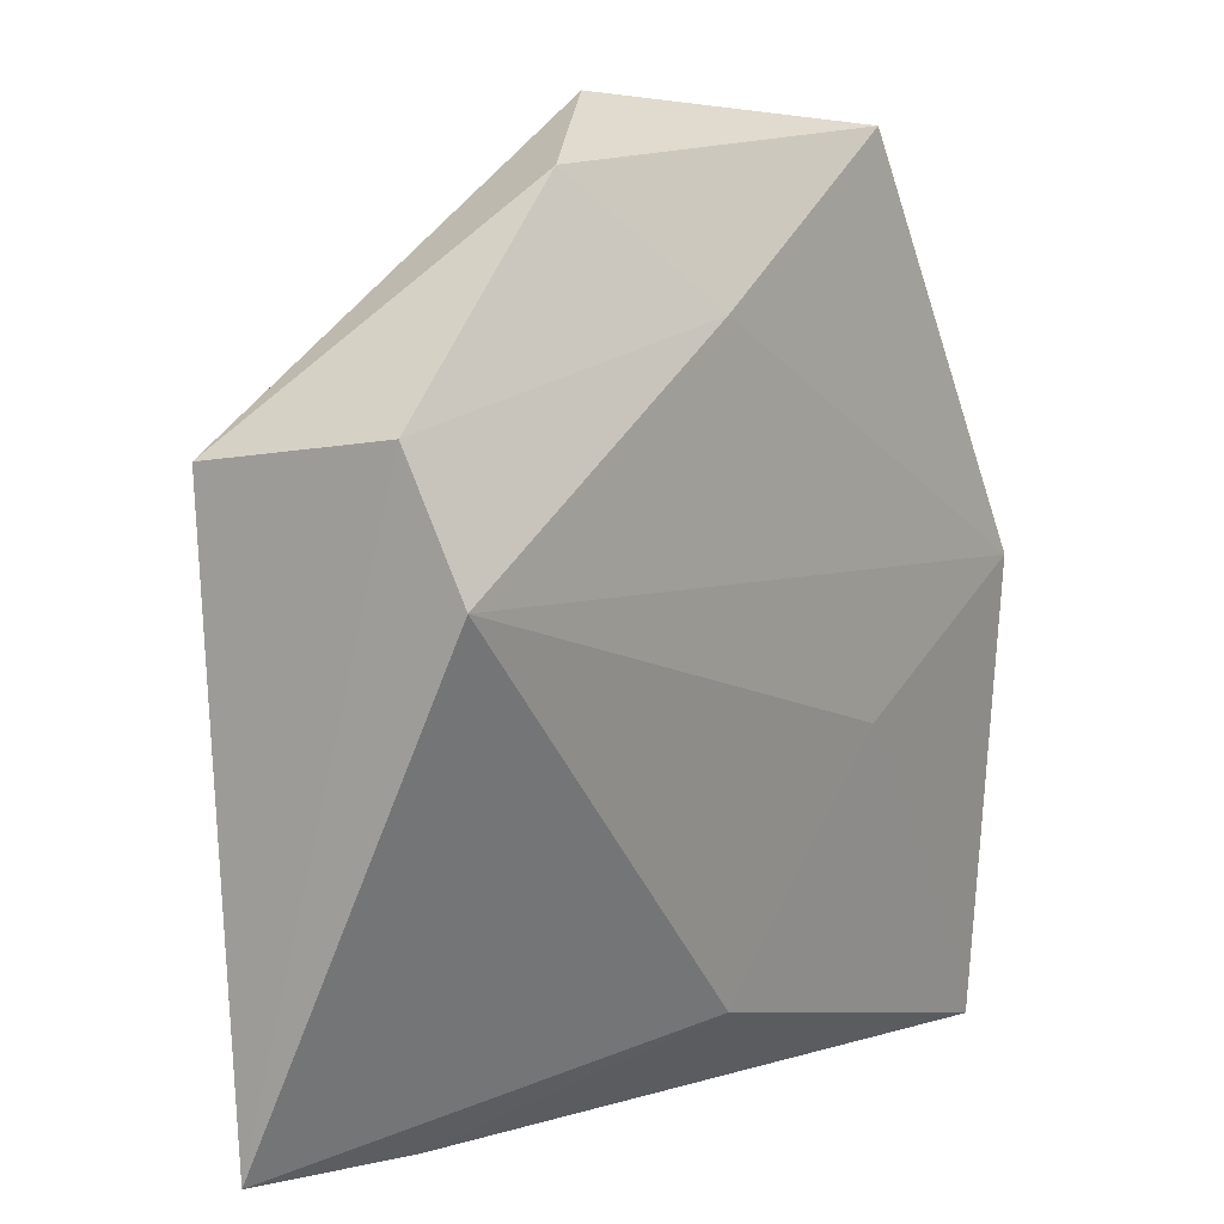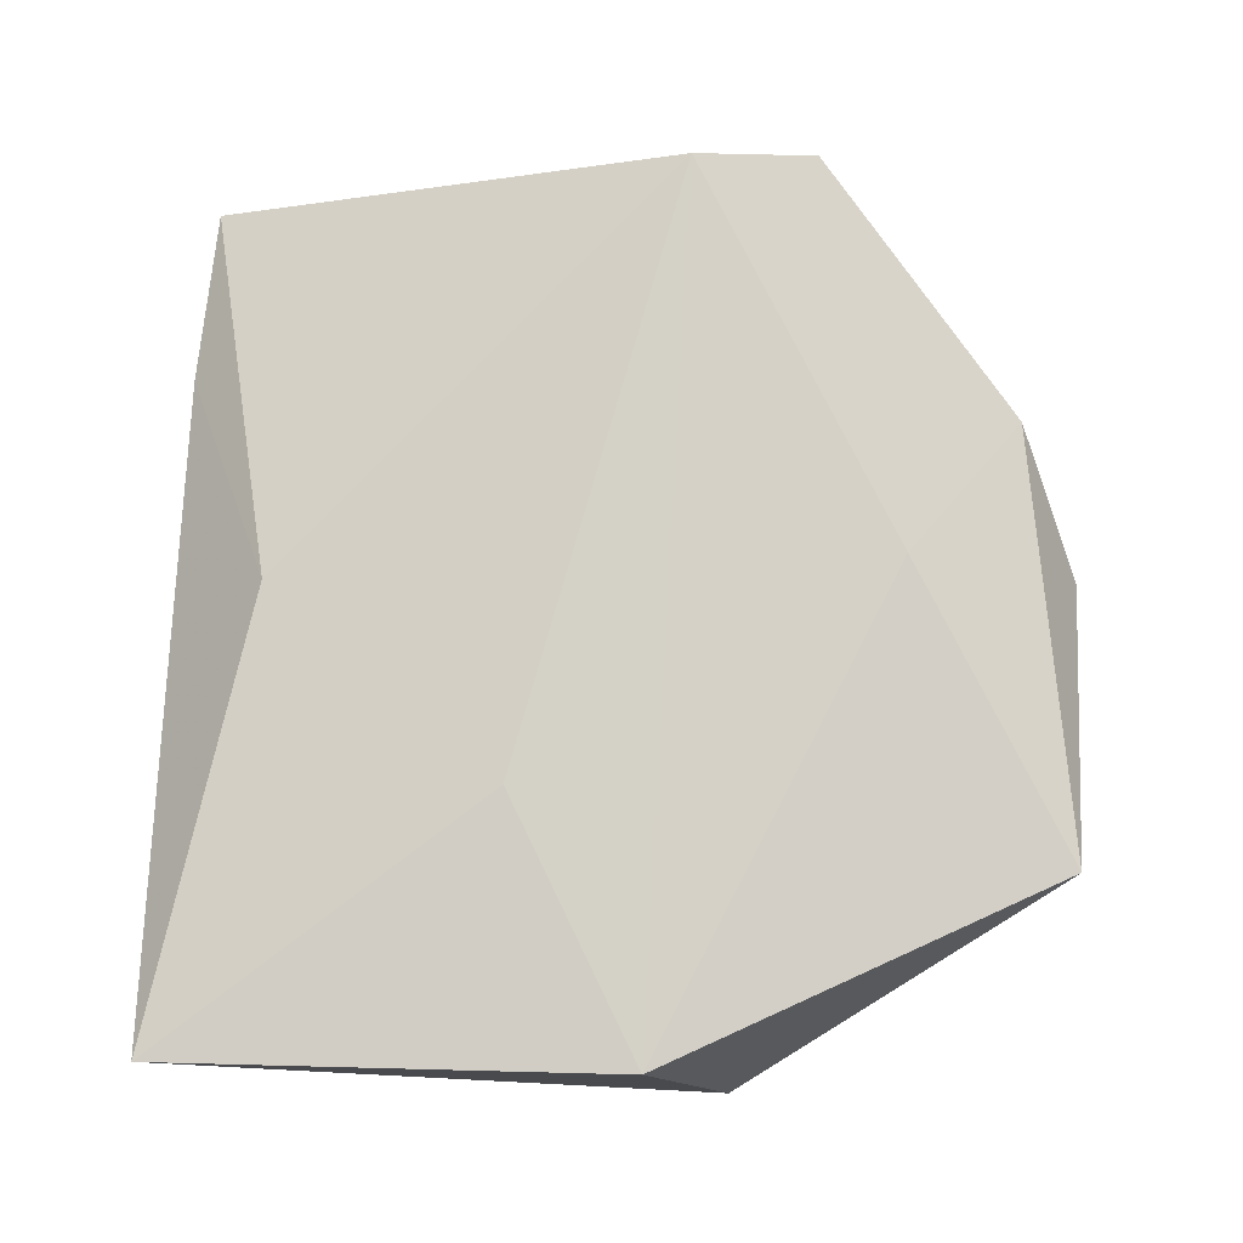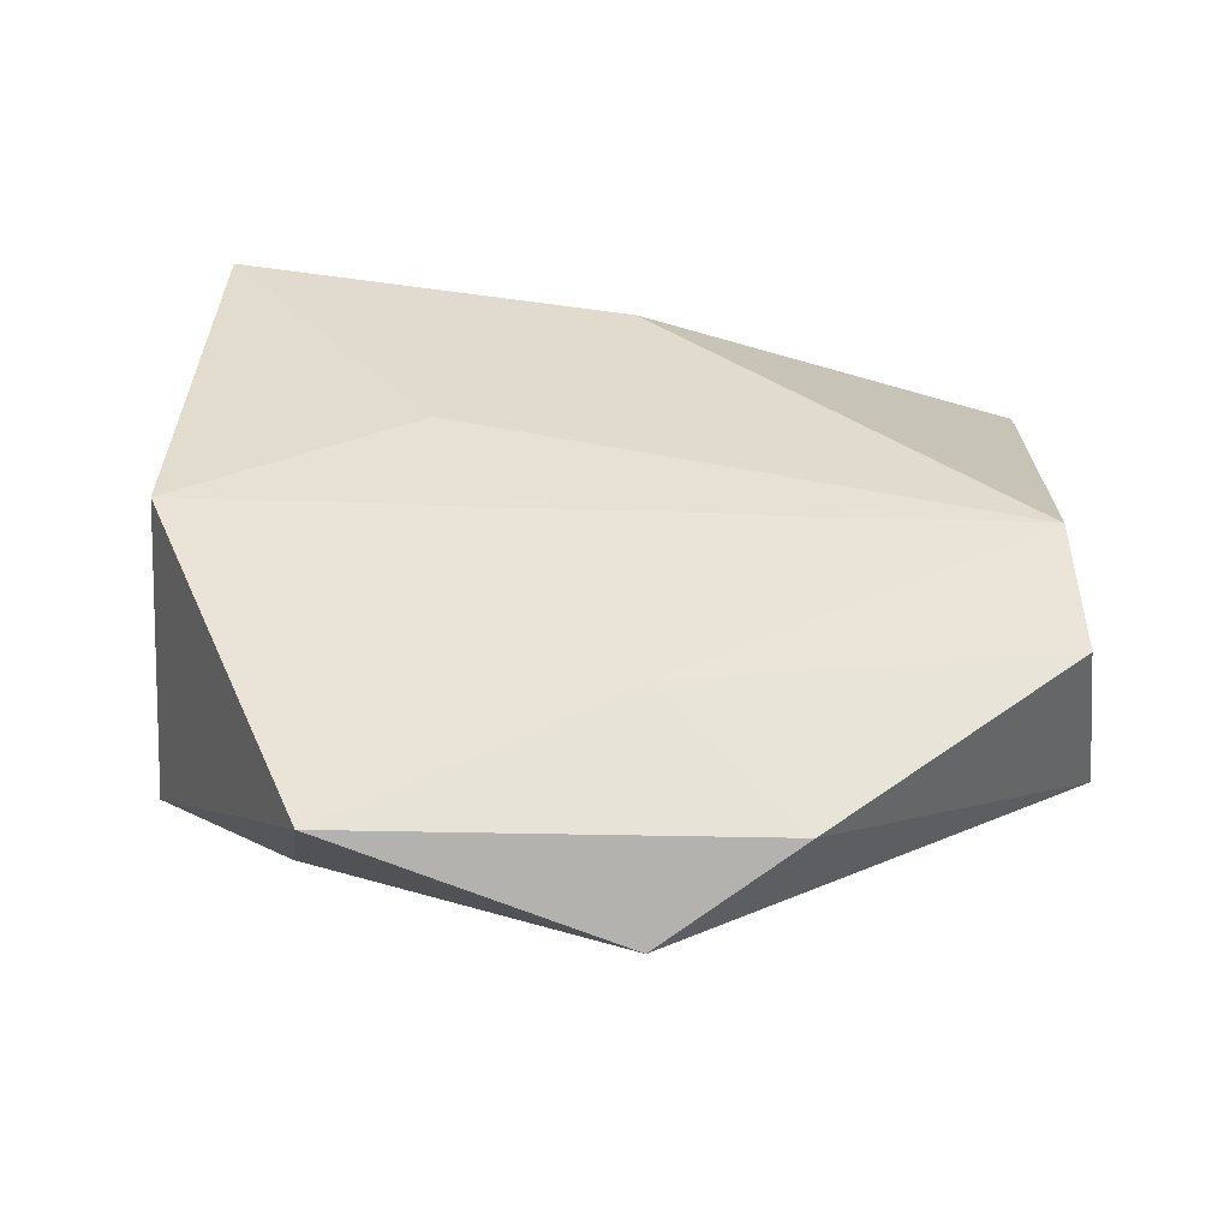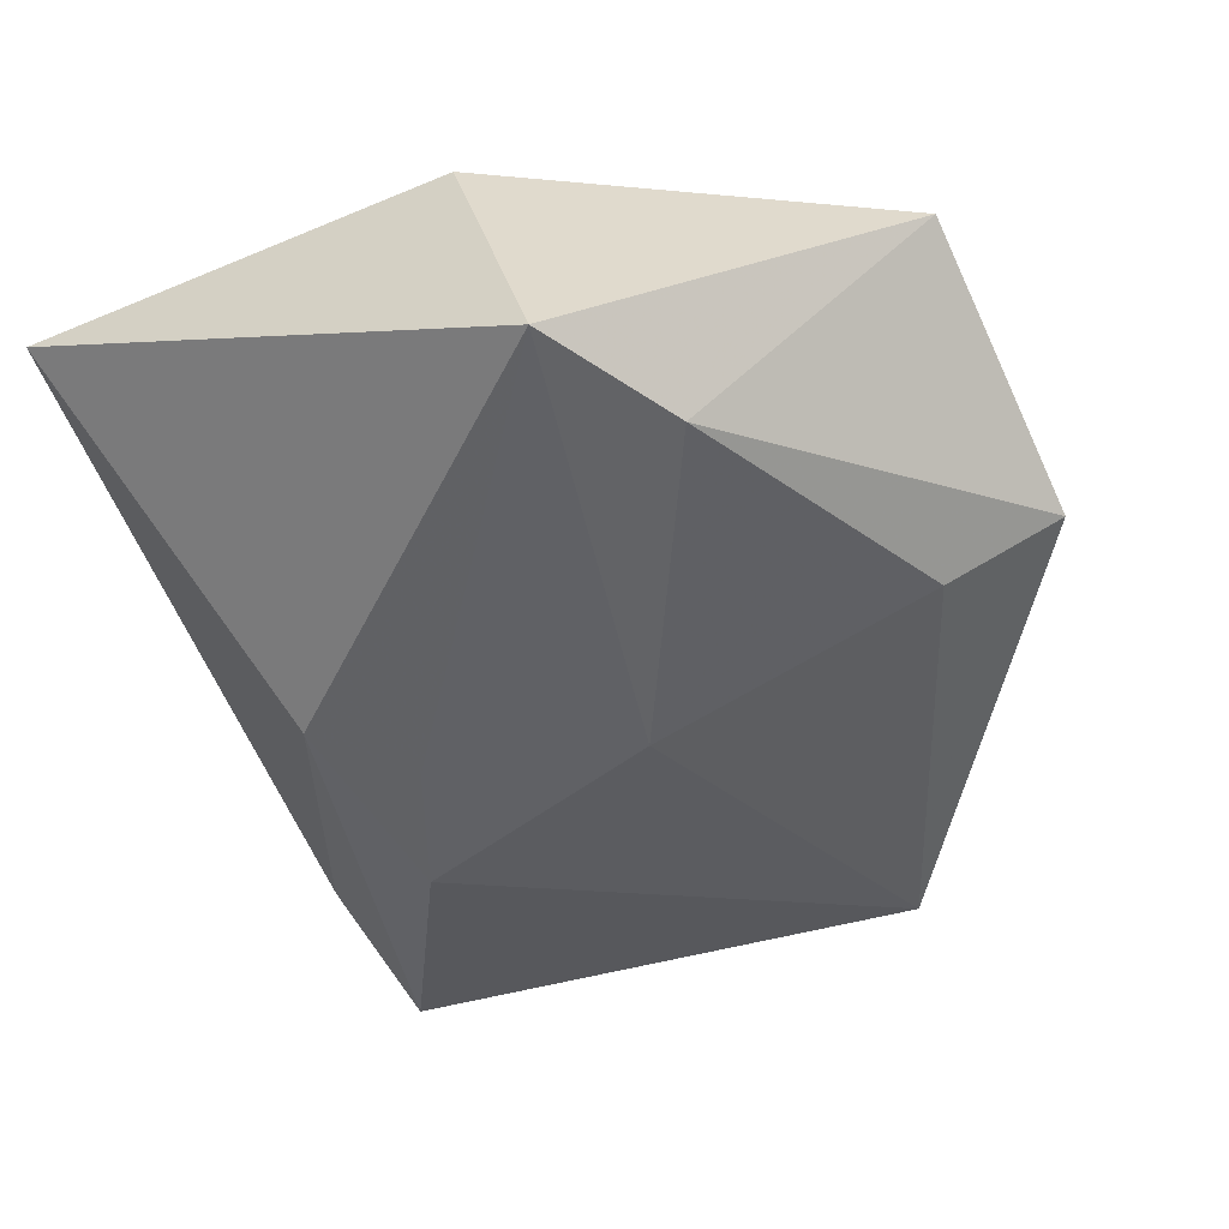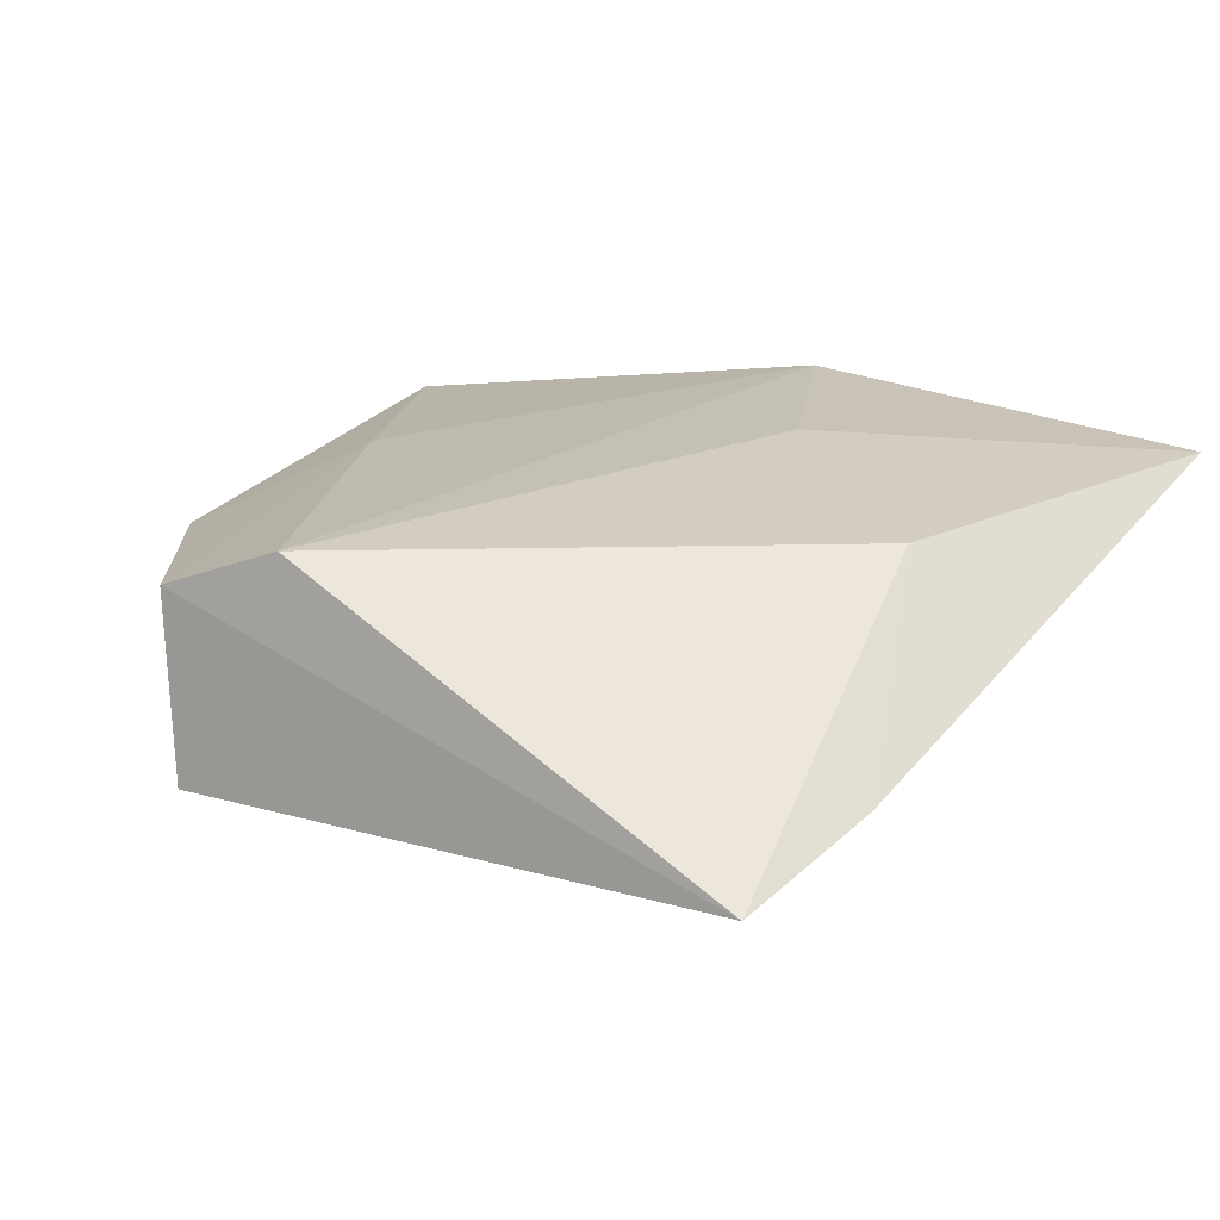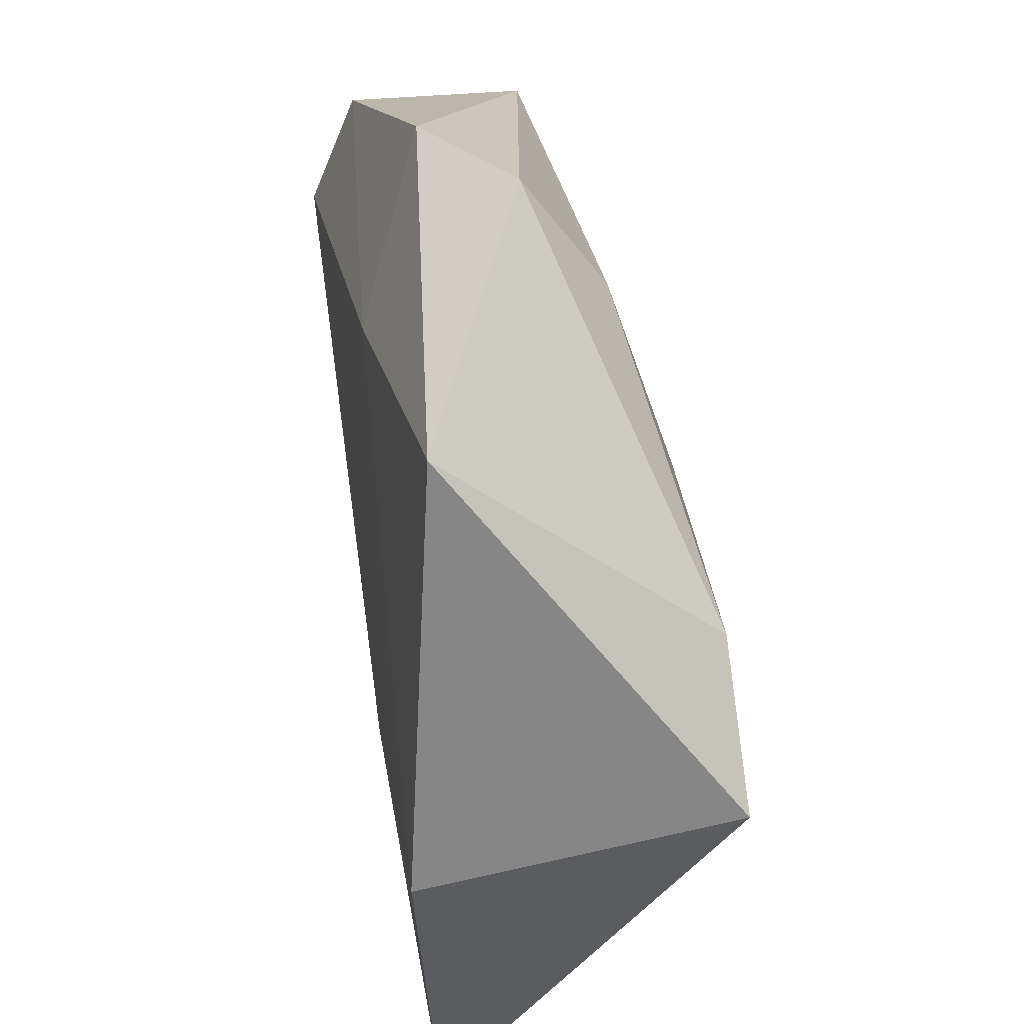
<metadata>
{"format":"obj","ext":"obj","renderer":"f3d","projection":"perspective","resolution":1024,"background":"white","views":[{"elev":9.9,"azim":-54.2,"up":"+Y"},{"elev":78.7,"azim":88.8,"up":"+Z"},{"elev":38.9,"azim":-179.6,"up":"+Z"},{"elev":-48.8,"azim":111.0,"up":"+Z"},{"elev":20.7,"azim":-57.7,"up":"+Z"},{"elev":51.6,"azim":82.9,"up":"+Y"}]}
</metadata>
<code>
v -0.004121 0.04485 -0.002086
v -0.0147 -0.02266 -0.0161
v -0.01807 0.03918 0.005774
v -0.001182 -0.01773 -0.01591
v 0.04253 0.01099 -0.01655
v -0.02606 -0.03927 -0.002328
v -0.0043 0.02725 0.01254
v -0.04504 0.01816 -0.00709
v 0.03925 -0.04184 0.01138
v 0.02435 0.04186 0.009023
v 0.0288 0.01938 -0.01637
v -0.001488 0.03323 -0.009871
v -0.003165 -0.03065 0.01225
v 0.04134 0.002403 0.01329
v -0.04382 -0.0373 -0.004973
v 0.006461 -0.02625 -0.01465
v 0.0161 -0.009183 0.01435
v -0.003694 0.003991 -0.01765
v -0.04141 0.008752 0.01549
v -0.0428 0.02079 0.01059
f 19 15 13
f 5 9 16
f 19 13 17
f 17 13 9
f 14 9 5
f 5 10 14
f 14 17 9
f 19 17 14
f 20 15 19
f 20 8 15
f 6 16 9
f 15 16 6
f 9 13 6
f 6 13 15
f 15 8 2
f 2 16 15
f 19 14 7
f 7 14 10
f 7 20 19
f 10 1 3
f 3 7 10
f 20 7 3
f 8 20 3
f 3 1 8
f 8 1 12
f 18 2 8
f 8 12 18
f 5 2 18
f 5 16 4
f 4 2 5
f 16 2 4
f 5 18 11
f 11 18 12
f 11 12 1
f 11 10 5
f 11 1 10

</code>
